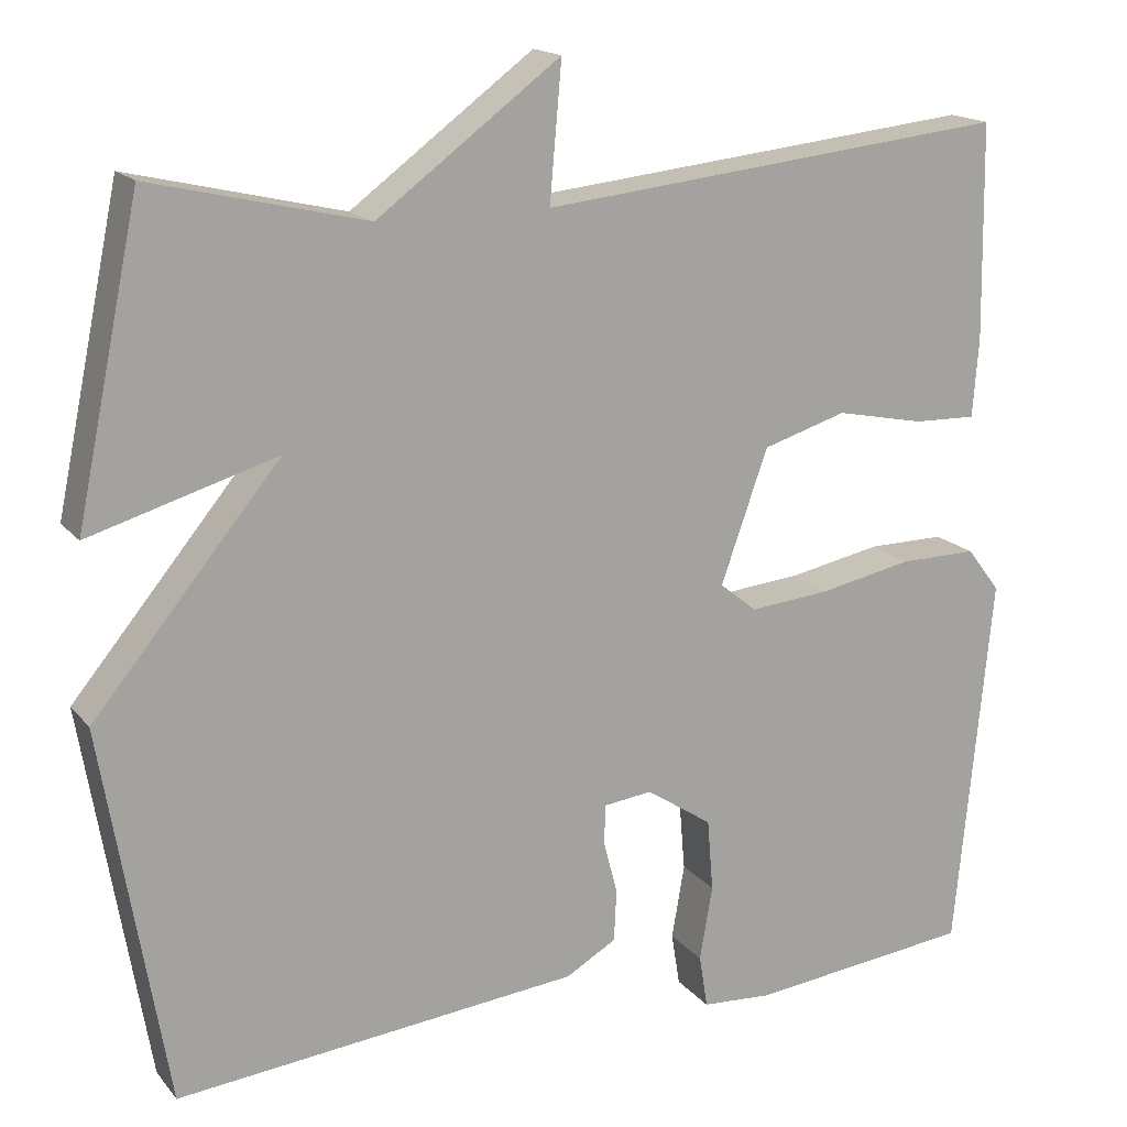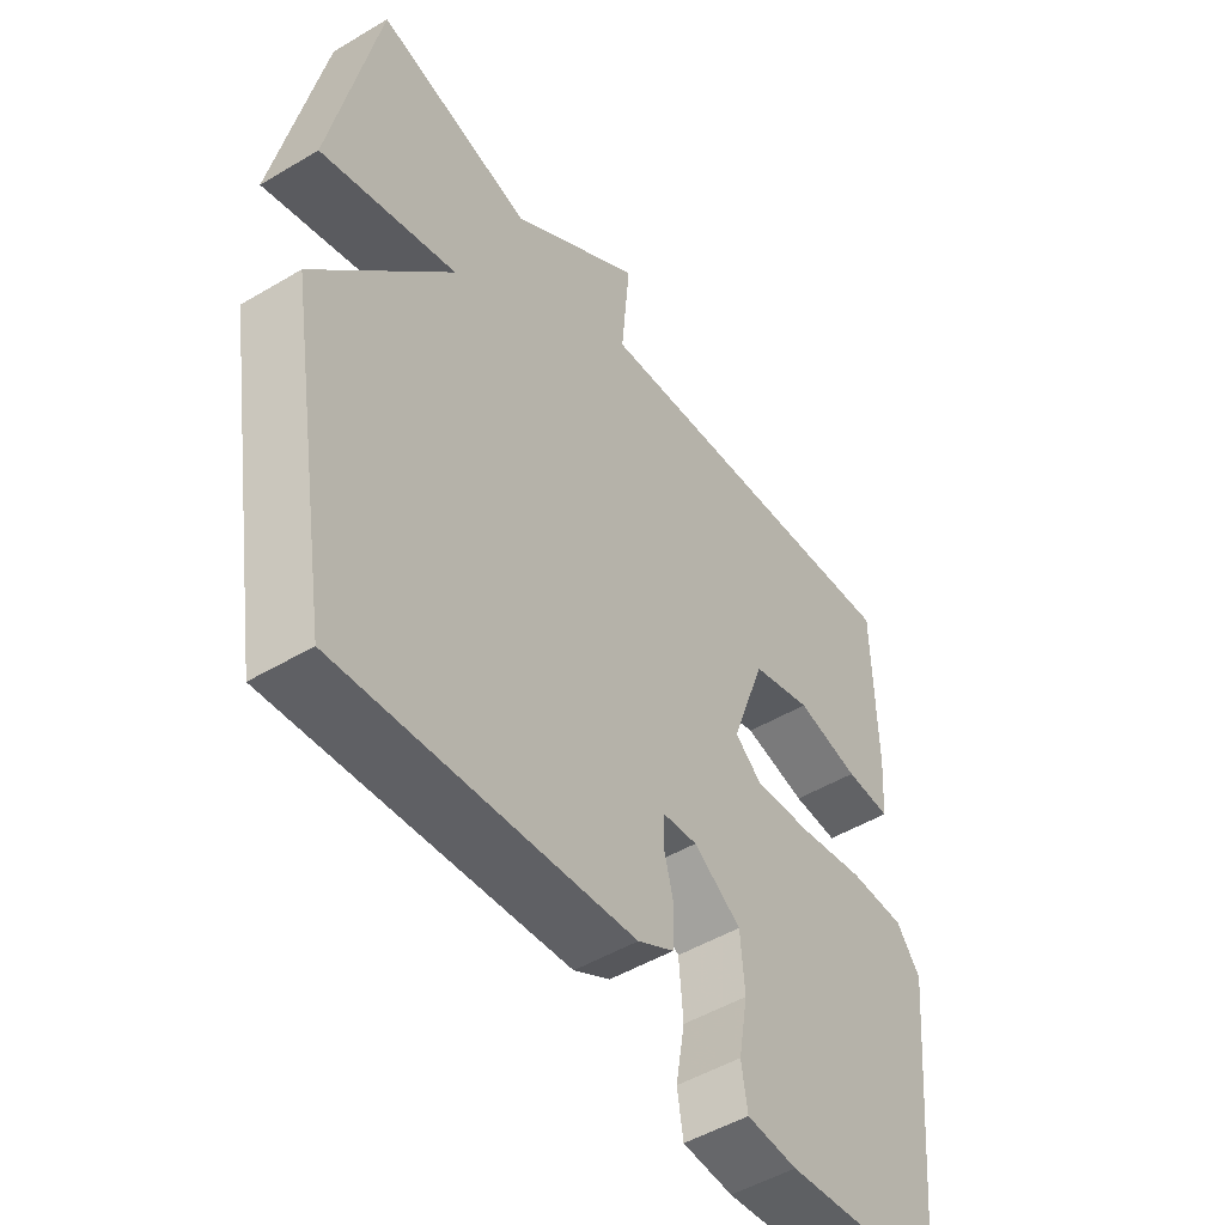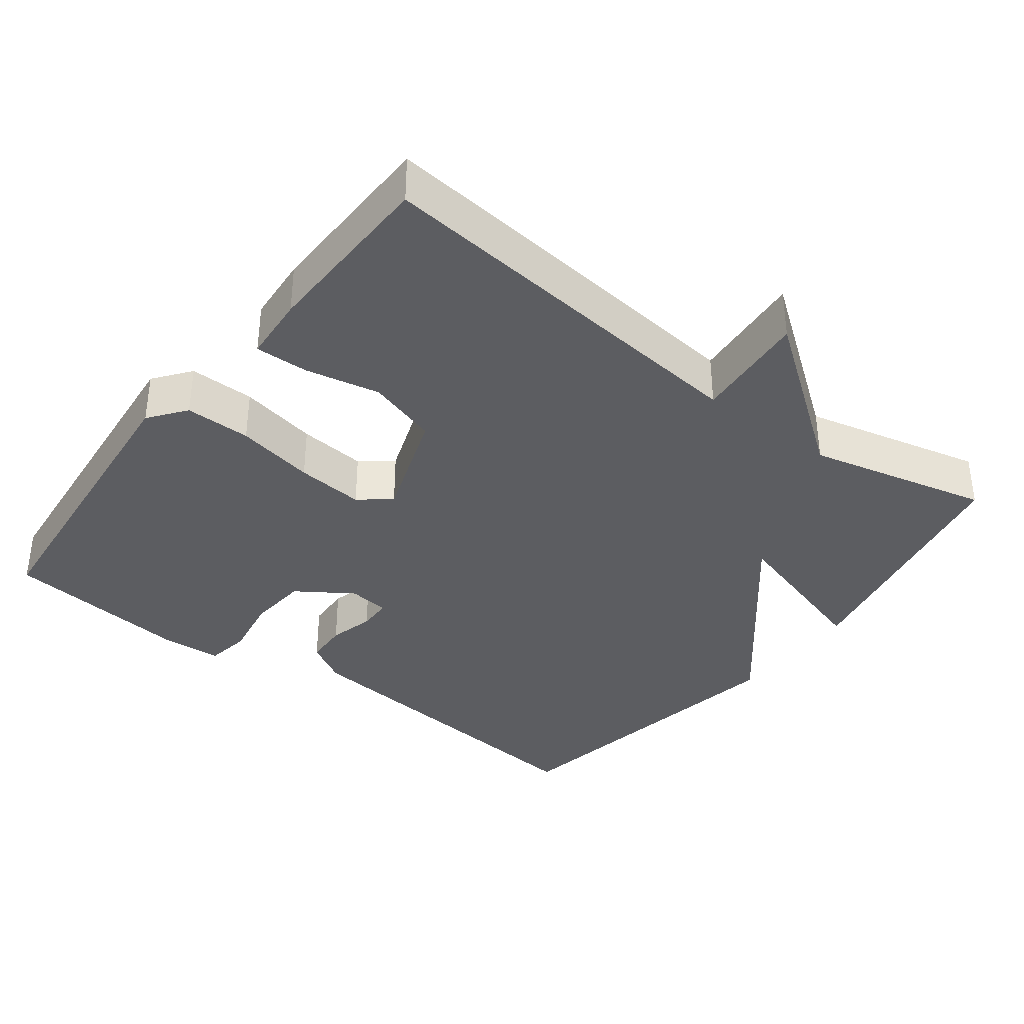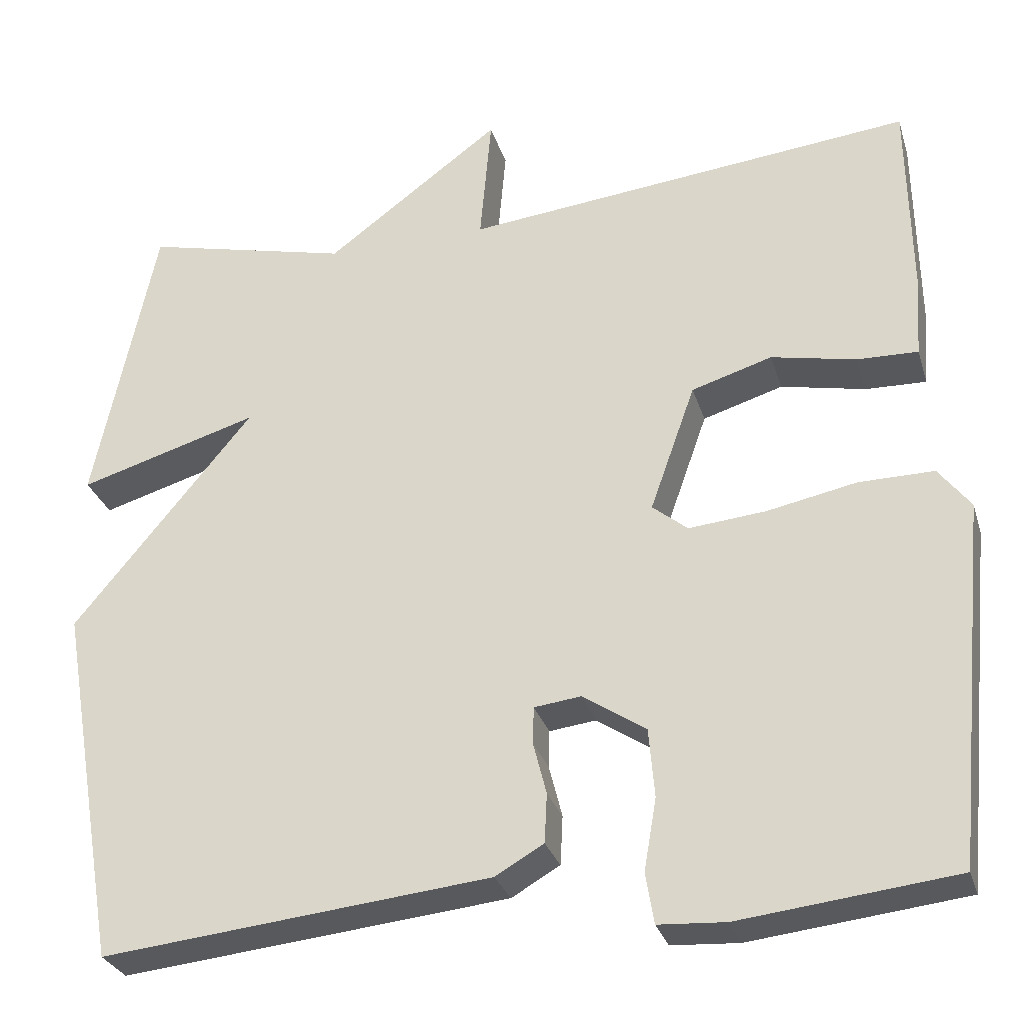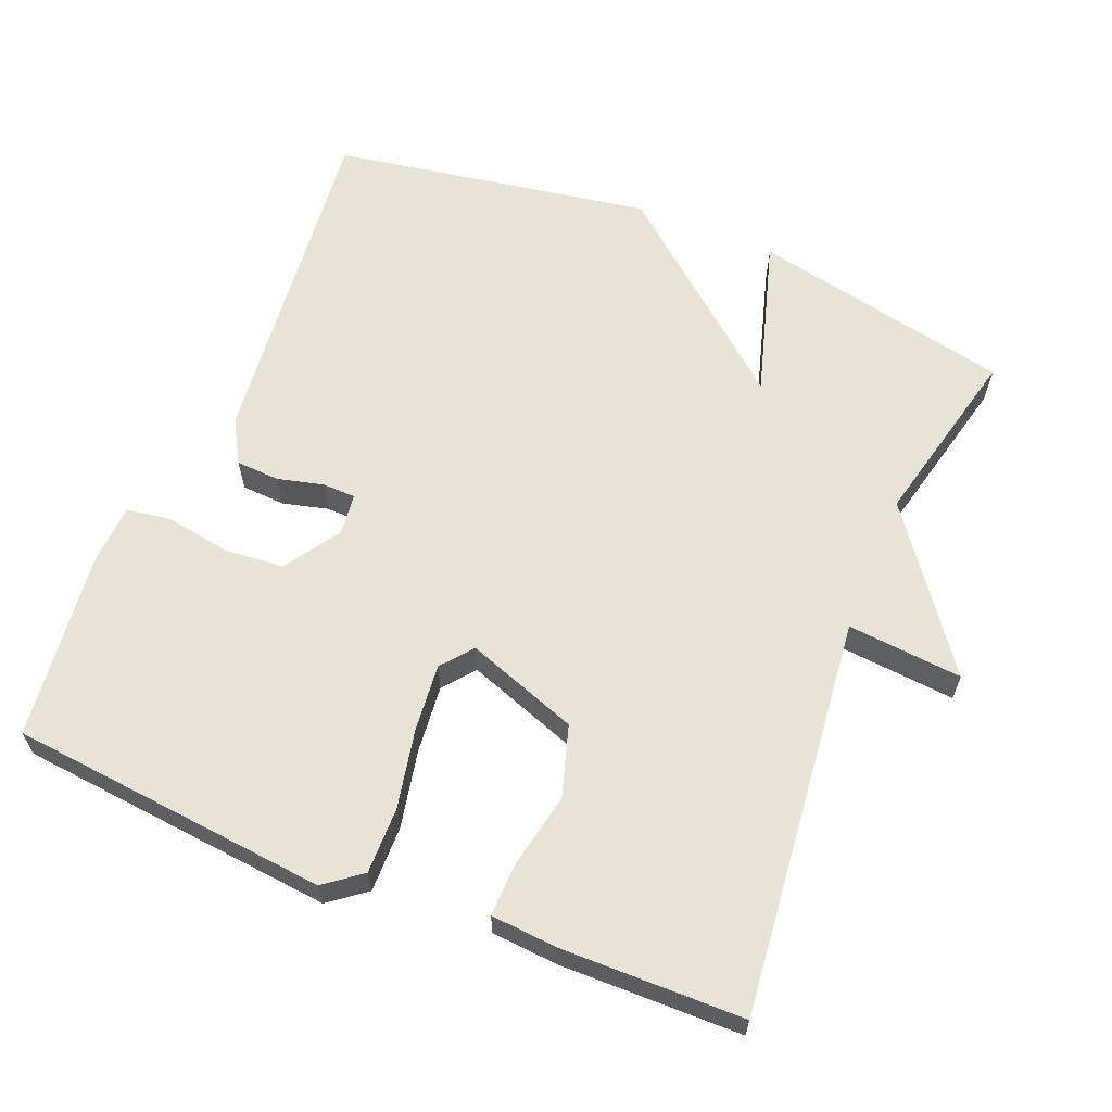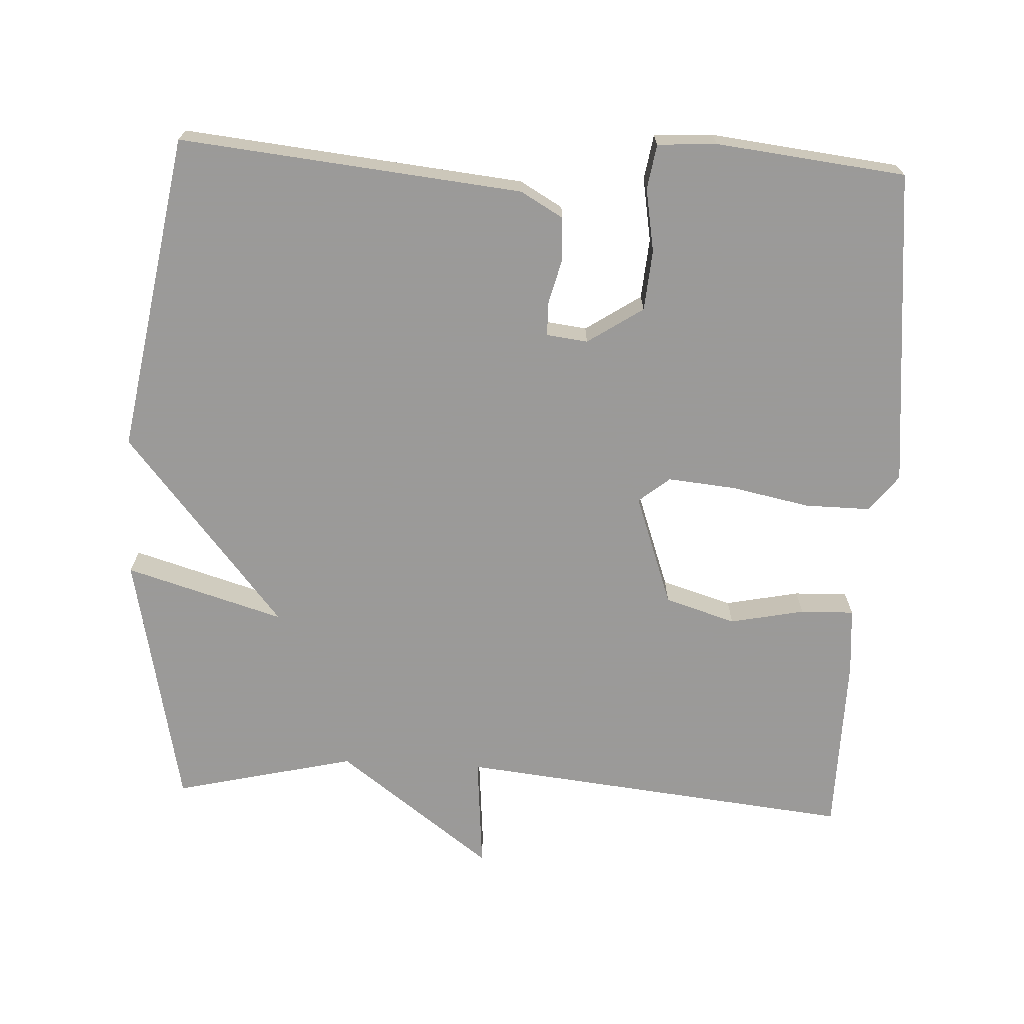
<metadata>
{"format":"obj","ext":"obj","renderer":"f3d","projection":"perspective","resolution":1024,"background":"white","views":[{"elev":16.6,"azim":154.2,"up":"+Z"},{"elev":-49.4,"azim":123.4,"up":"+Z"},{"elev":-36.4,"azim":-37.3,"up":"+Y"},{"elev":-29.1,"azim":-164.2,"up":"+Z"},{"elev":62.7,"azim":-67.8,"up":"+Y"},{"elev":-69.5,"azim":177.2,"up":"+Y"}]}
</metadata>
<code>
v -0.5 0.07 -0.5
v -0.543 0.07 -0.059
v -0.504 0.07 -0.008
v -0.413 0.07 -0.009
v -0.304 0.07 -0.031
v -0.21 0.07 -0.04
v -0.167 0.07 -0.005
v -0.222 0.07 0.15
v -0.32 0.07 0.18
v -0.423 0.07 0.159
v -0.497 0.07 0.157
v -0.504 0.07 0.249
v -0.5 0.07 0.5
v 0.049 0.07 0.441
v 0.035 0.07 0.6
v 0.249 0.07 0.441
v 0.5 0.07 0.5
v 0.575 0.07 0.141
v 0.356 0.07 0.206
v 0.575 0.07 -0.059
v 0.5 0.07 -0.5
v 0.027 0.07 -0.451
v -0.032 0.07 -0.417
v -0.035 0.07 -0.357
v -0.019 0.07 -0.294
v -0.02 0.07 -0.248
v -0.077 0.07 -0.241
v -0.154 0.07 -0.292
v -0.161 0.07 -0.376
v -0.146 0.07 -0.463
v -0.156 0.07 -0.525
v -0.238 0.07 -0.53
v -0.5 0 -0.5
v -0.543 0 -0.059
v -0.504 0 -0.008
v -0.413 0 -0.009
v -0.304 0 -0.031
v -0.21 0 -0.04
v -0.167 0 -0.005
v -0.222 0 0.15
v -0.32 0 0.18
v -0.423 0 0.159
v -0.497 0 0.157
v -0.504 0 0.249
v -0.5 0 0.5
v 0.049 0 0.441
v 0.035 0 0.6
v 0.249 0 0.441
v 0.5 0 0.5
v 0.575 0 0.141
v 0.356 0 0.206
v 0.575 0 -0.059
v 0.5 0 -0.5
v 0.027 0 -0.451
v -0.032 0 -0.417
v -0.035 0 -0.357
v -0.019 0 -0.294
v -0.02 0 -0.248
v -0.077 0 -0.241
v -0.154 0 -0.292
v -0.161 0 -0.376
v -0.146 0 -0.463
v -0.156 0 -0.525
v -0.238 0 -0.53
f 3 4 5
f 2 3 5
f 1 2 5
f 32 1 5
f 31 32 5
f 30 31 5
f 29 30 5
f 28 29 5 6
f 27 28 6 7
f 26 27 7 8
f 23 24 25
f 22 23 25
f 21 22 25
f 20 21 25
f 19 20 25
f 19 25 26
f 16 17 18 19
f 14 15 16 19
f 14 19 26 8
f 12 13 14
f 11 12 14
f 10 11 14
f 9 10 14
f 8 9 14
f 37 36 35
f 37 35 34
f 37 34 33
f 37 33 64
f 37 64 63
f 37 63 62
f 37 62 61
f 38 37 61 60
f 39 38 60 59
f 40 39 59 58
f 57 56 55
f 57 55 54
f 57 54 53
f 57 53 52
f 57 52 51
f 58 57 51
f 51 50 49 48
f 51 48 47 46
f 40 58 51 46
f 46 45 44
f 46 44 43
f 46 43 42
f 46 42 41
f 46 41 40
f 1 33 34 2
f 2 34 35 3
f 3 35 36 4
f 4 36 37 5
f 5 37 38 6
f 6 38 39 7
f 7 39 40 8
f 8 40 41 9
f 9 41 42 10
f 10 42 43 11
f 11 43 44 12
f 12 44 45 13
f 13 45 46 14
f 14 46 47 15
f 15 47 48 16
f 16 48 49 17
f 17 49 50 18
f 18 50 51 19
f 19 51 52 20
f 20 52 53 21
f 21 53 54 22
f 22 54 55 23
f 23 55 56 24
f 24 56 57 25
f 25 57 58 26
f 26 58 59 27
f 27 59 60 28
f 28 60 61 29
f 29 61 62 30
f 30 62 63 31
f 31 63 64 32
f 32 64 33 1

</code>
